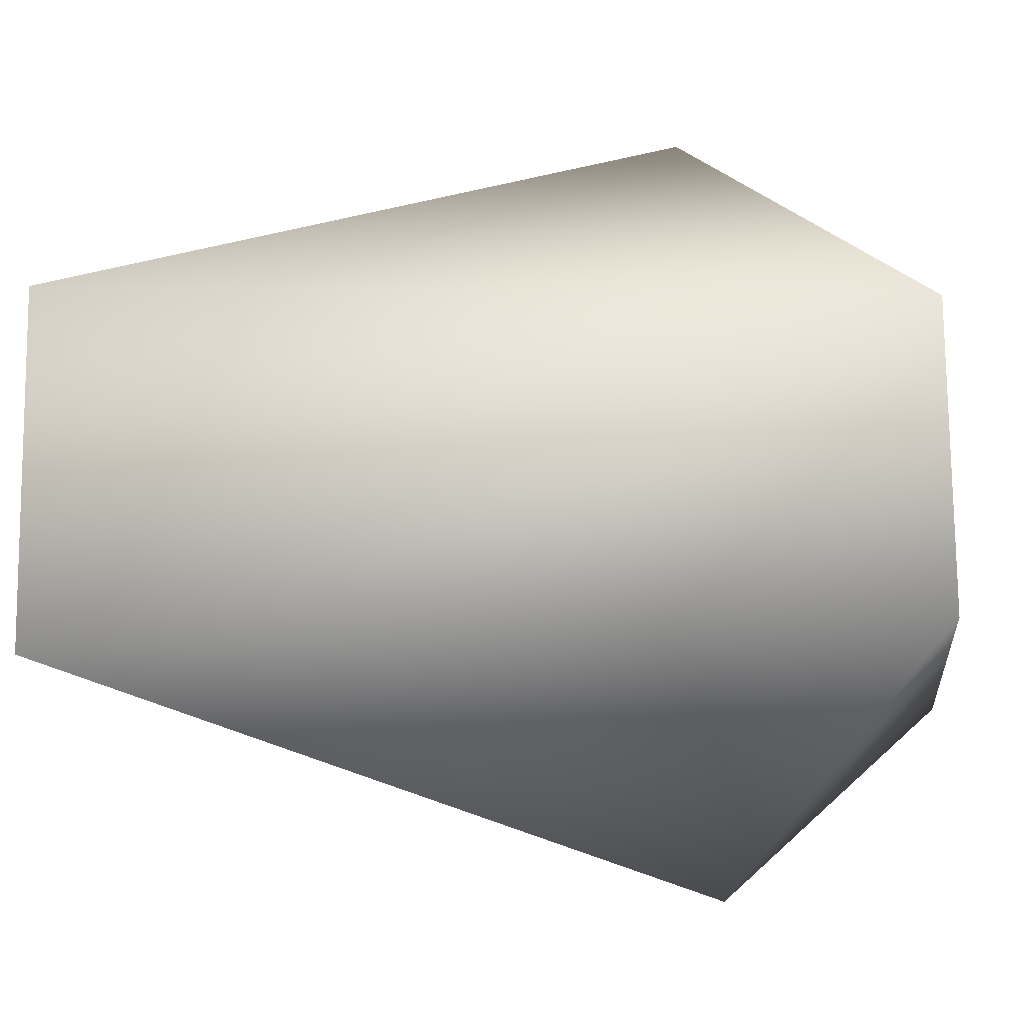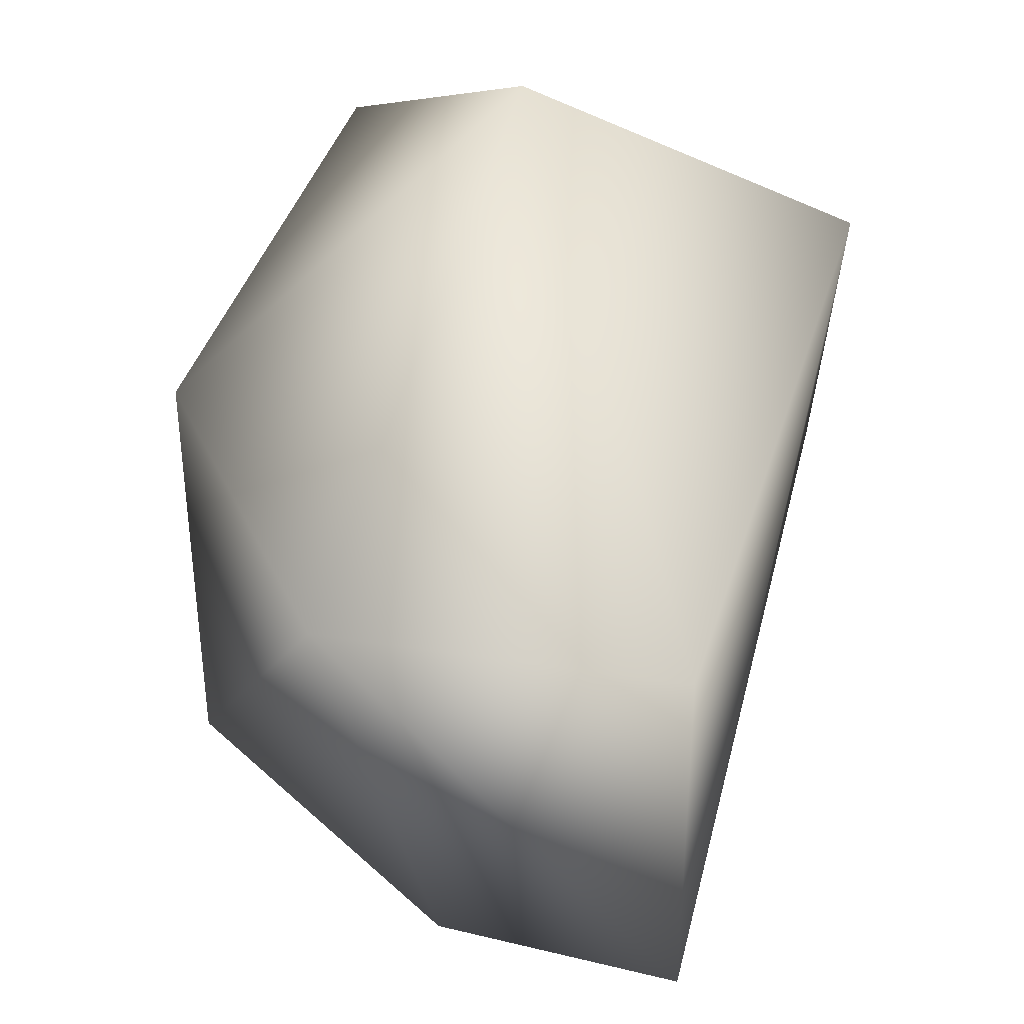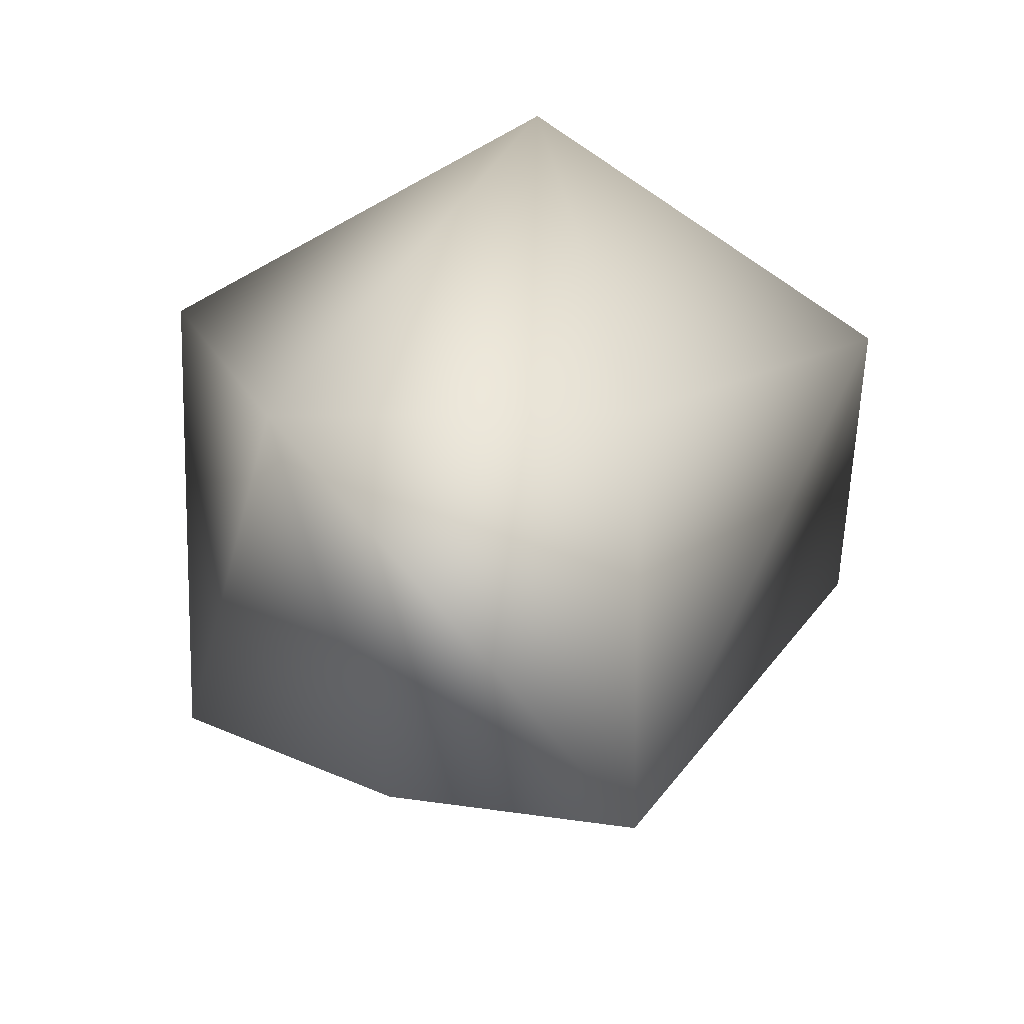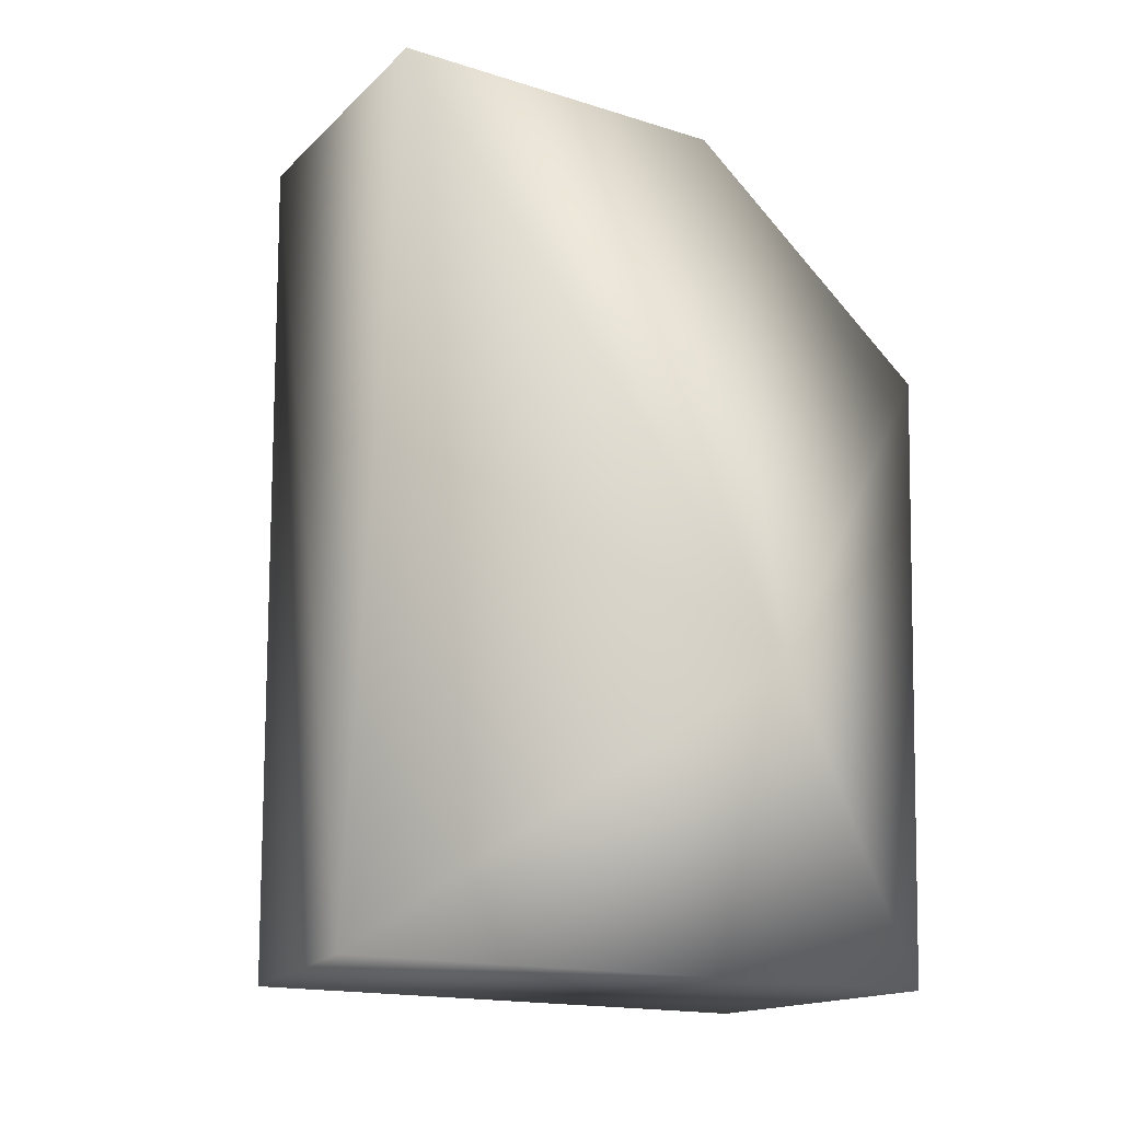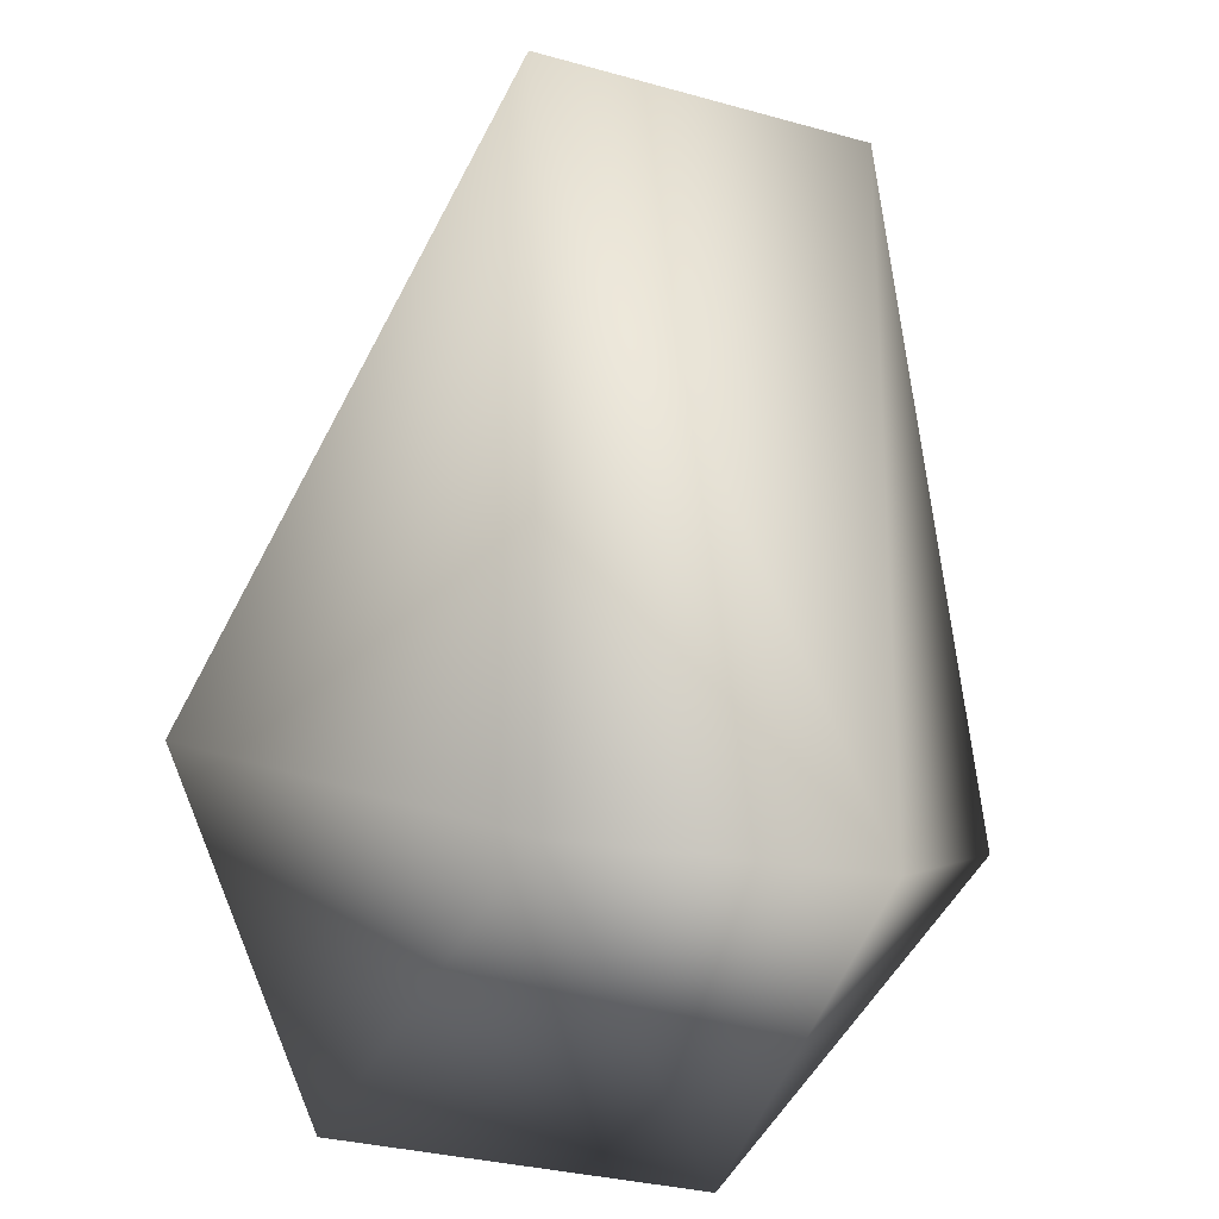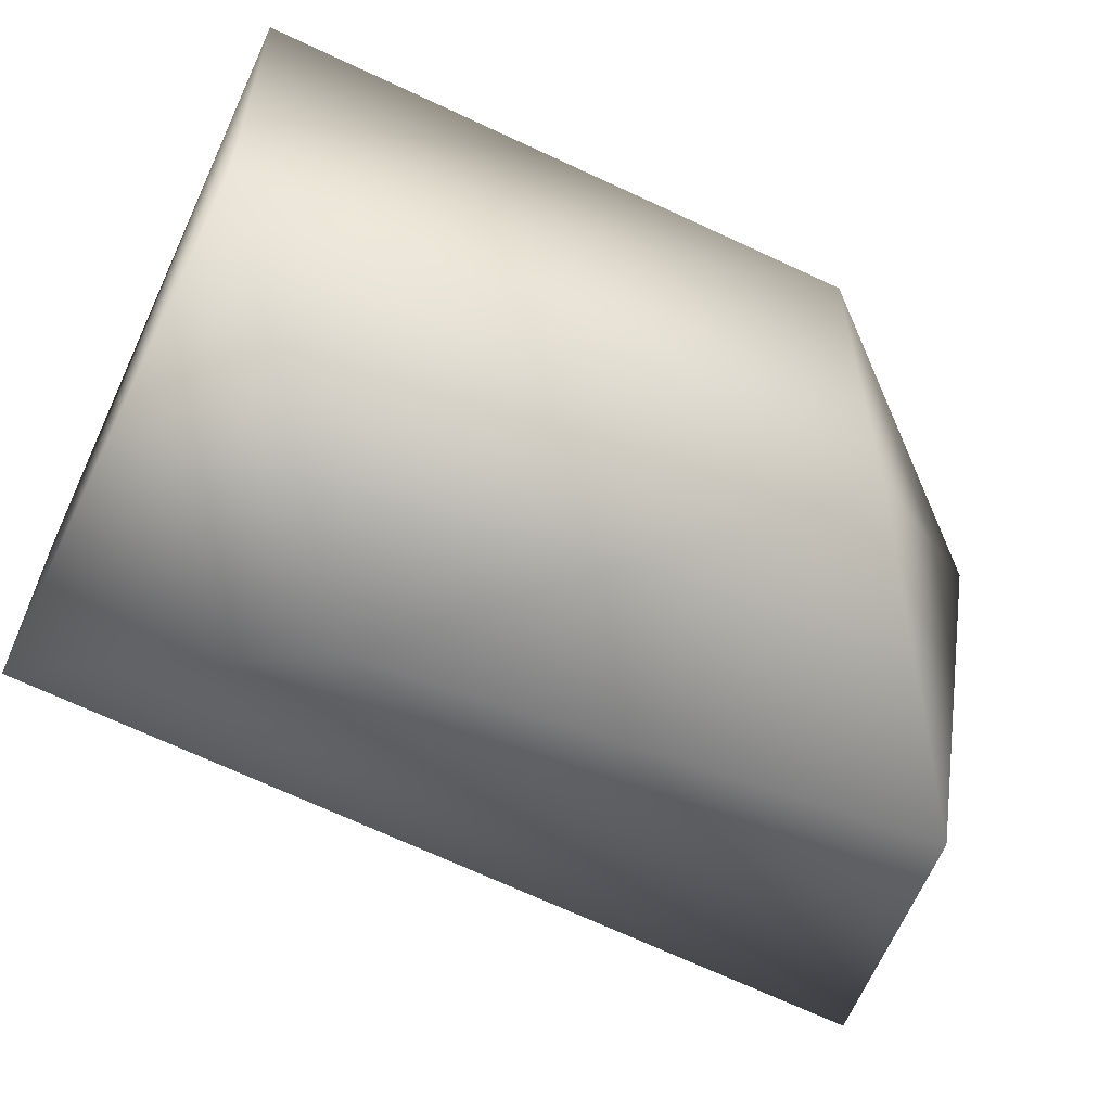
<metadata>
{"format":"obj","ext":"obj","renderer":"f3d","projection":"perspective","resolution":1024,"background":"white","views":[{"elev":-10.3,"azim":95.8,"up":"+Y"},{"elev":36.7,"azim":12.7,"up":"+Y"},{"elev":11.3,"azim":18.2,"up":"+Y"},{"elev":-13.9,"azim":153.9,"up":"+Z"},{"elev":-36.0,"azim":70.2,"up":"+Z"},{"elev":-60.9,"azim":-116.8,"up":"+Y"}]}
</metadata>
<code>
v 0.2089 -0.09597 0.03748
v 0.03557 0.2328 0.1925
v 0.06692 -0.1102 0.548
v 0.02923 -0.243 0.1692
v -0.1205 0.1245 0.3967
v -0.1199 -0.125 0.397
v -0.1212 -0.1126 0.03133
v -0.1162 0.1198 0.0313
v 0.2053 0.1045 0.5602
v 0.2051 -0.1091 0.5608
v 0.000733 0.09028 0.5475
v 0.2263 0.07894 0.04256
f 12 10 1
f 3 4 10
f 3 6 4
f 4 7 1
f 9 12 2
f 12 8 2
f 5 2 8
f 4 1 10
f 3 11 6
f 4 6 7
f 7 8 1
f 8 12 1
f 2 5 11
f 11 9 2
f 3 10 11
f 5 7 6
f 7 5 8
f 9 10 12
f 11 5 6
f 9 11 10

</code>
